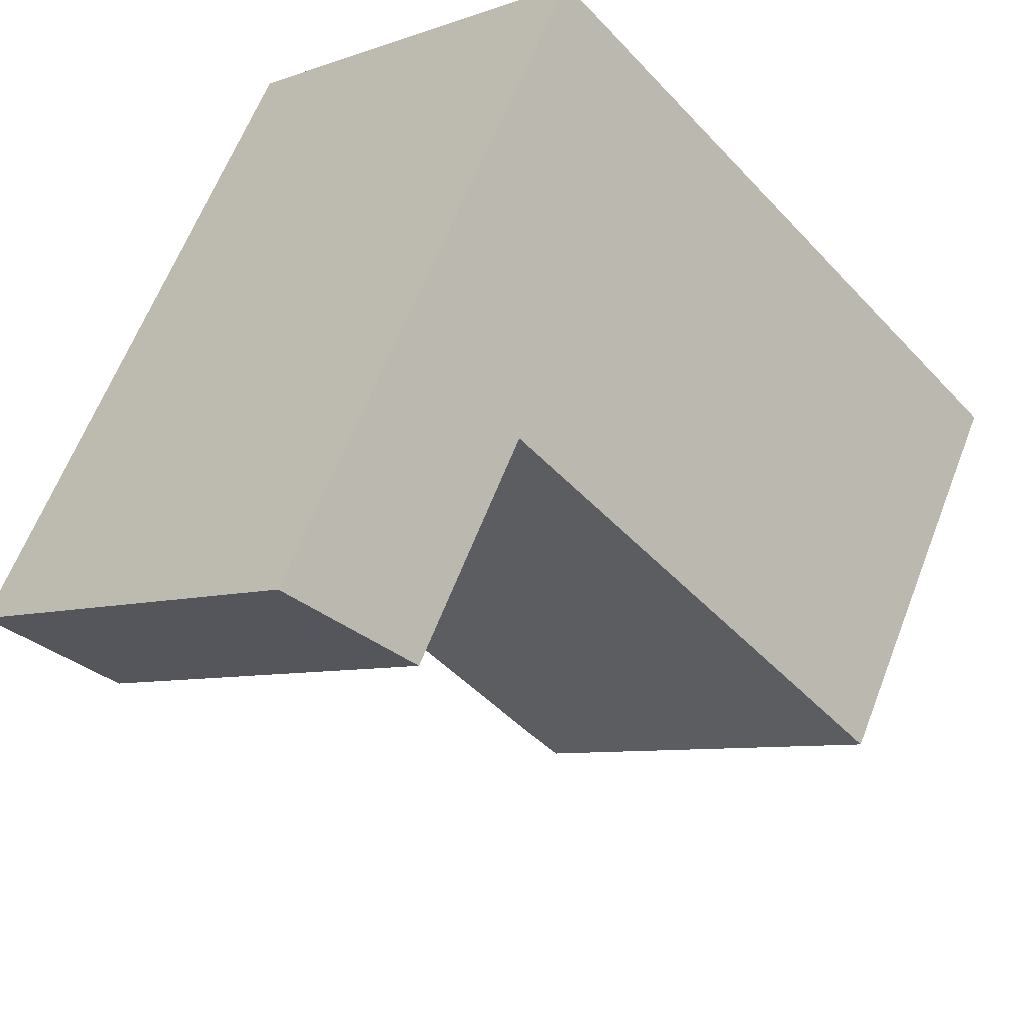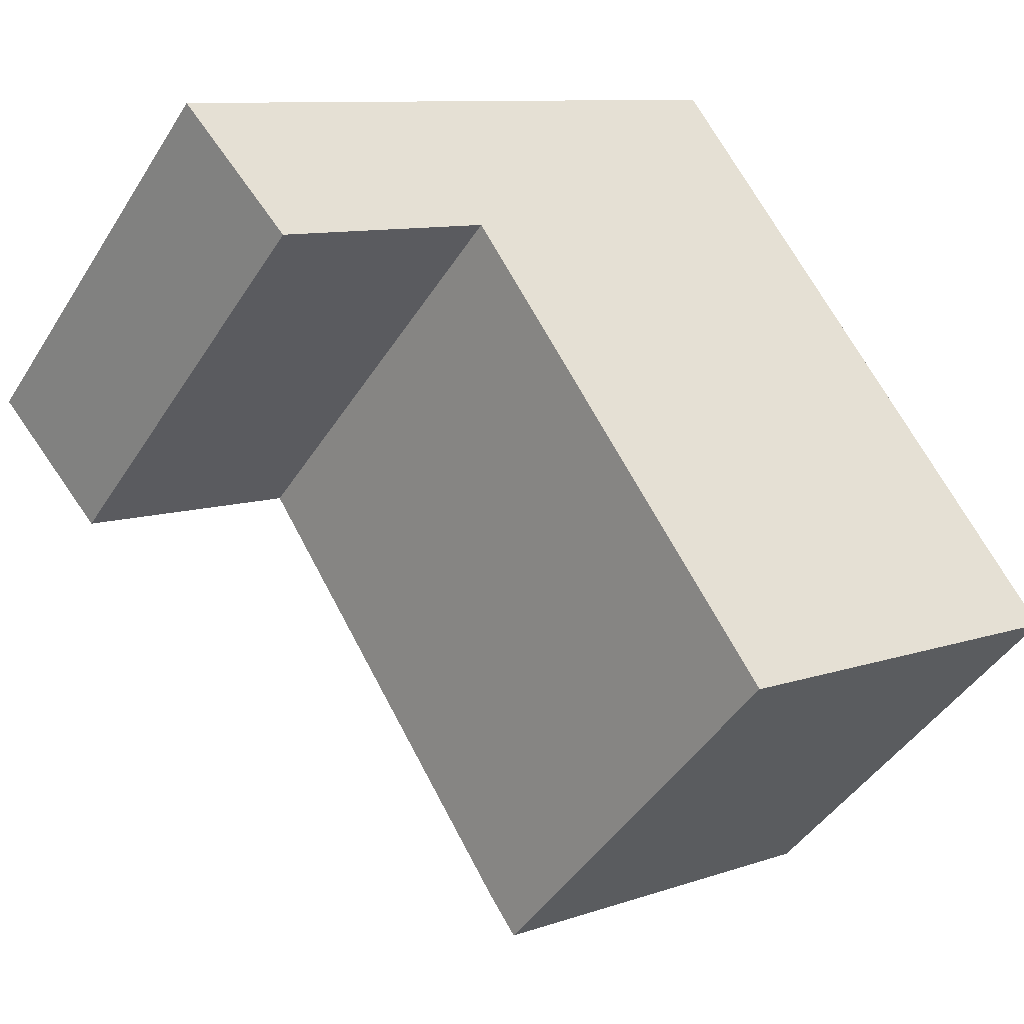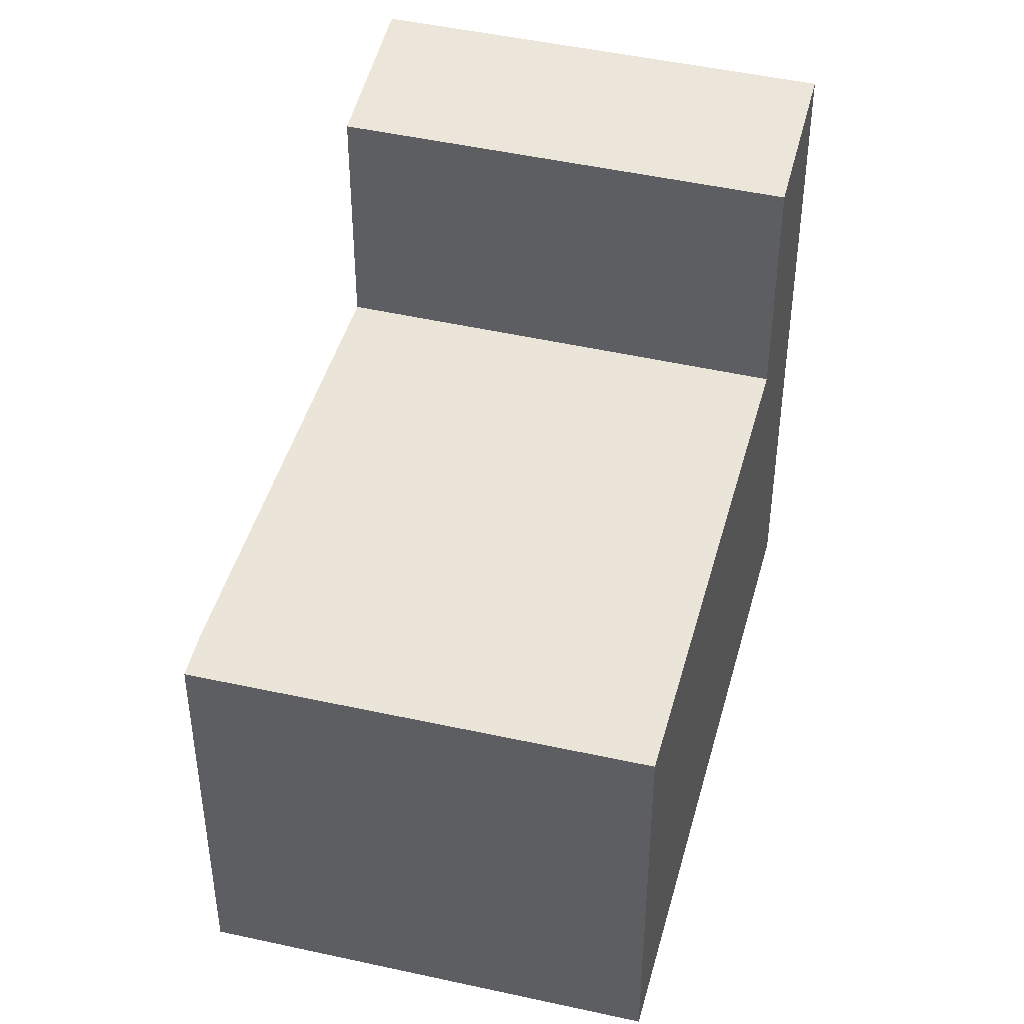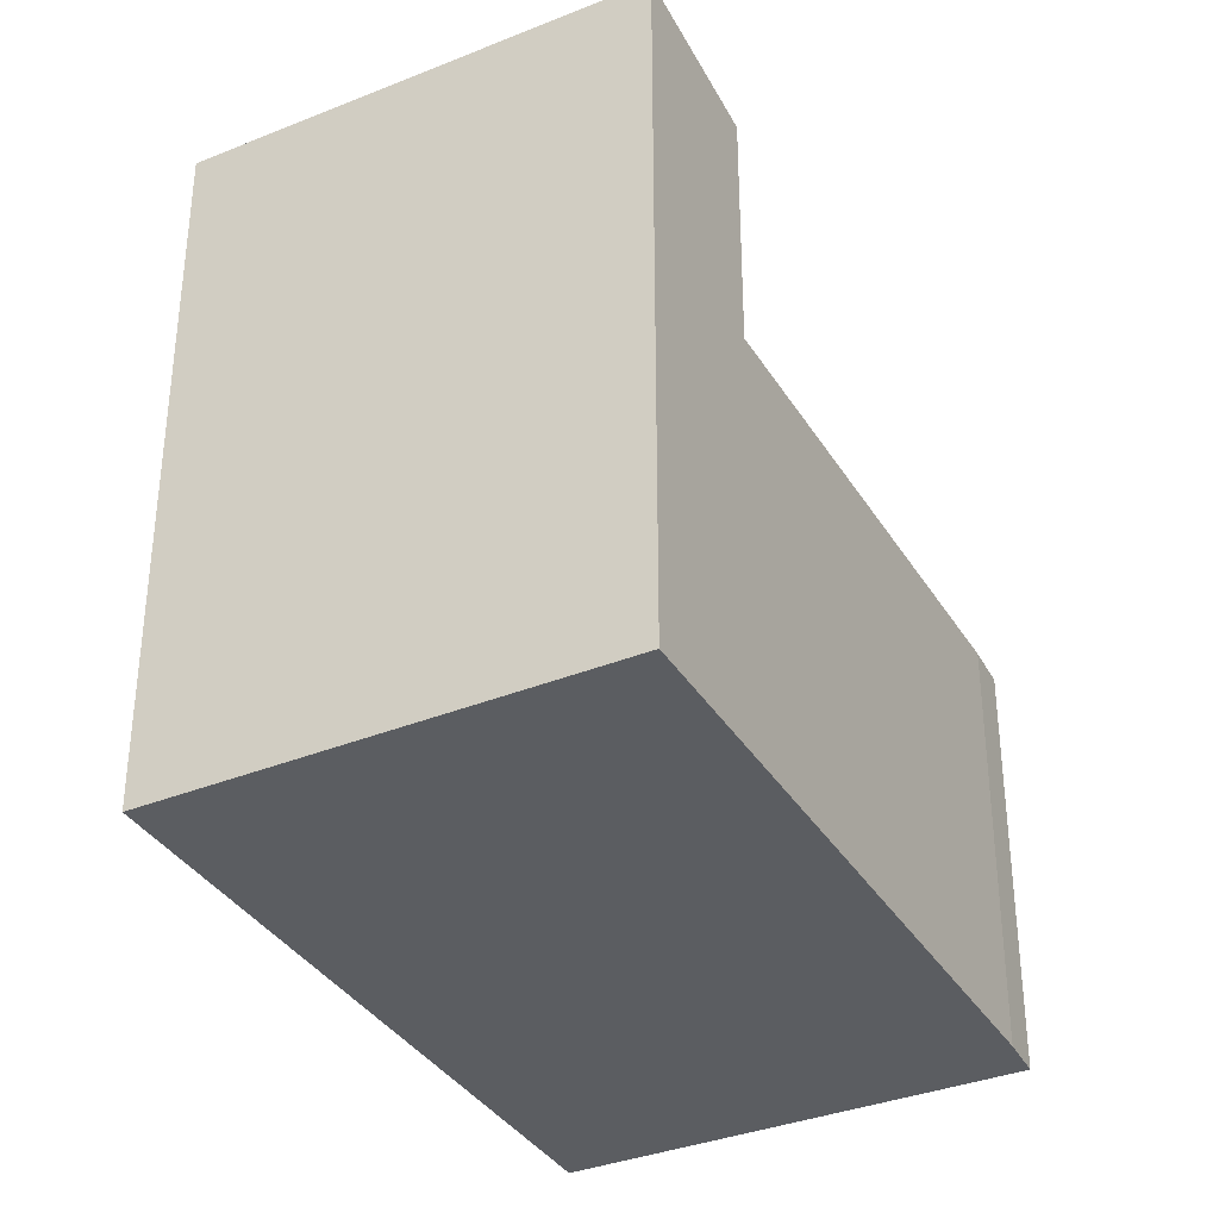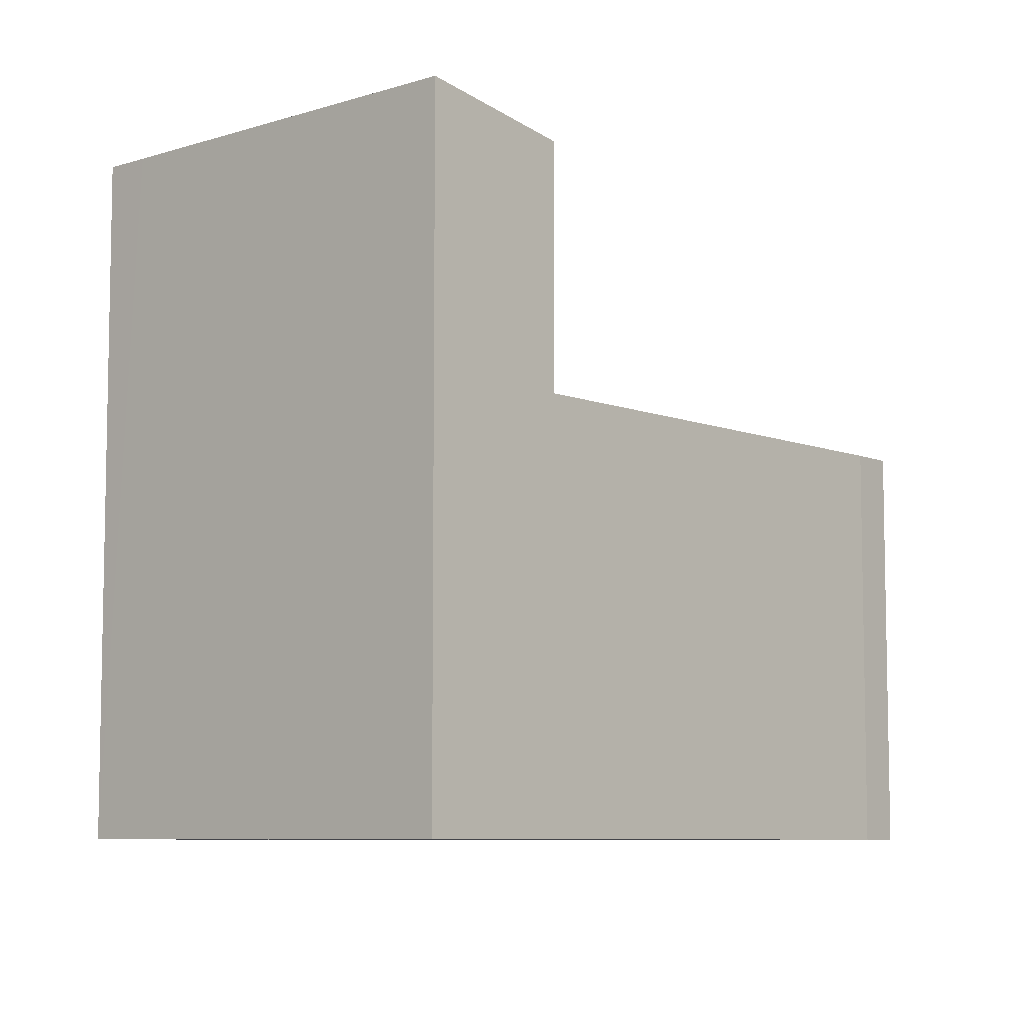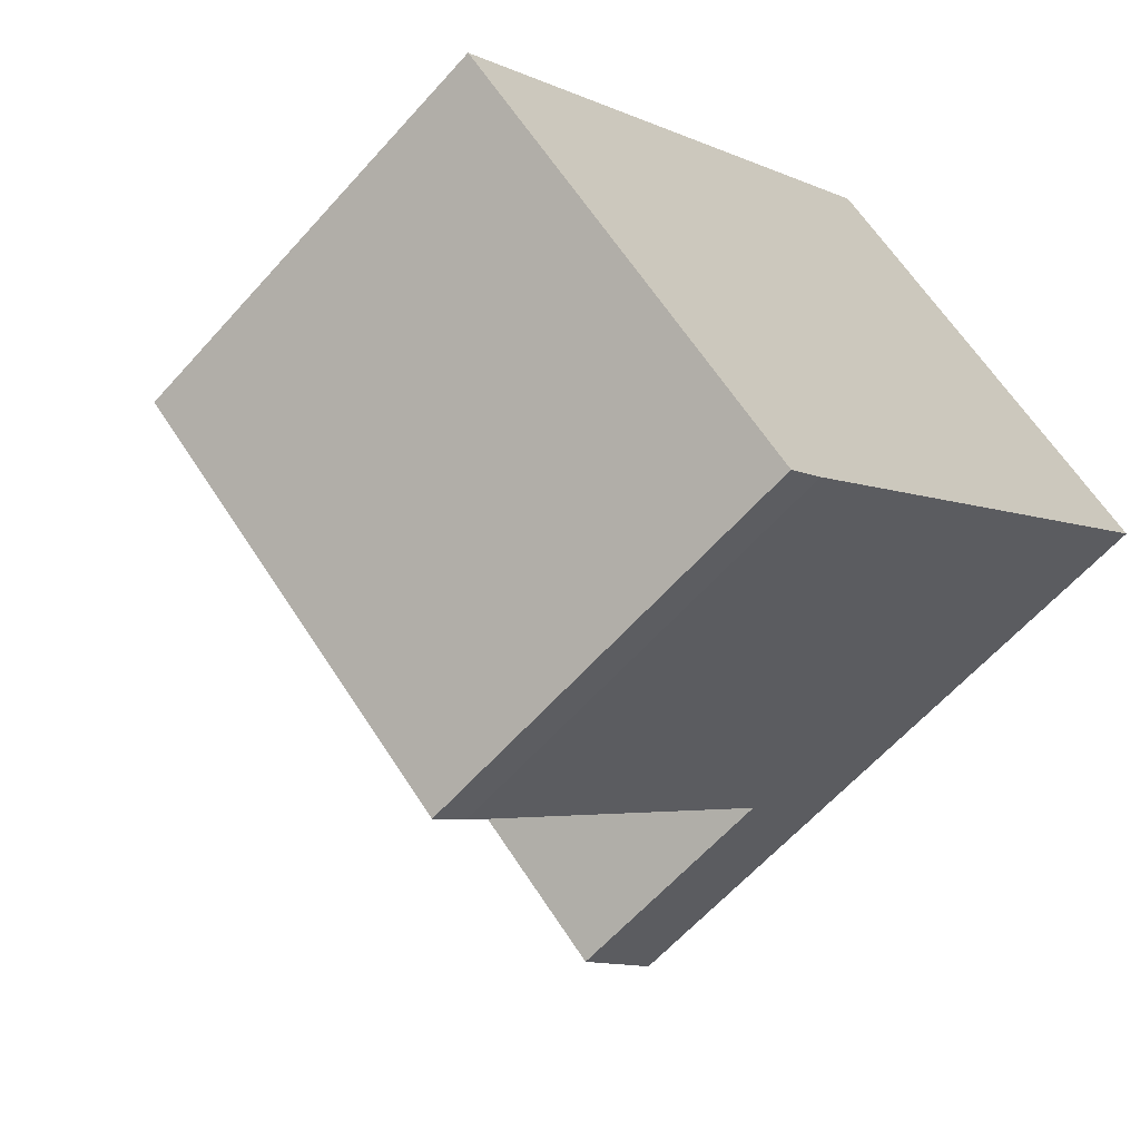
<metadata>
{"format":"obj","ext":"obj","renderer":"f3d","projection":"perspective","resolution":1024,"background":"white","views":[{"elev":62.4,"azim":-158.9,"up":"+Z"},{"elev":9.6,"azim":-132.2,"up":"+Z"},{"elev":44.9,"azim":-121.9,"up":"+Y"},{"elev":-36.0,"azim":71.0,"up":"+Y"},{"elev":-7.6,"azim":85.1,"up":"+Y"},{"elev":-61.6,"azim":-41.5,"up":"+Z"}]}
</metadata>
<code>
v  0 4.363 2.672e-16
v  3.828 4.363 -2.976
v  3.469 4.363 -3.324
v  7.5 4.363 0.928
v  2.08 4.363 2.211
v  3.97 4.363 4.221
v  0 0 0
v  3.97 -2.585e-16 4.221
v  2.08 -1.354e-16 2.211
v  7.5 -5.682e-17 0.928
v  3.828 1.822e-16 -2.976
v  3.469 2.035e-16 -3.324
v  3.97 6.926 4.221
v  8.678 7.198 2.181
v  7.5 6.926 0.928
v  5.518 7.198 5.129
v  5.148 7.198 5.474
v  5.148 -3.352e-16 5.474
v  8.678 -1.335e-16 2.181
v  5.518 -3.141e-16 5.129
g defaultobject
f 1 2 3
f 2 1 4
f 4 1 5
f 4 5 6
f 7 5 1
f 5 7 6
f 6 7 8
f 8 7 9
f 8 4 6
f 4 8 10
f 10 2 4
f 2 10 11
f 11 3 2
f 3 11 12
f 12 1 3
f 1 12 7
f 9 10 8
f 10 9 7
f 10 7 12
f 10 12 11
f 13 14 15
f 14 13 16
f 16 13 17
f 18 16 17
f 16 18 14
f 14 18 19
f 19 18 20
f 19 15 14
f 15 19 10
f 10 13 15
f 13 10 8
f 13 18 17
f 18 13 8
f 20 10 19
f 10 20 18
f 10 18 8

</code>
